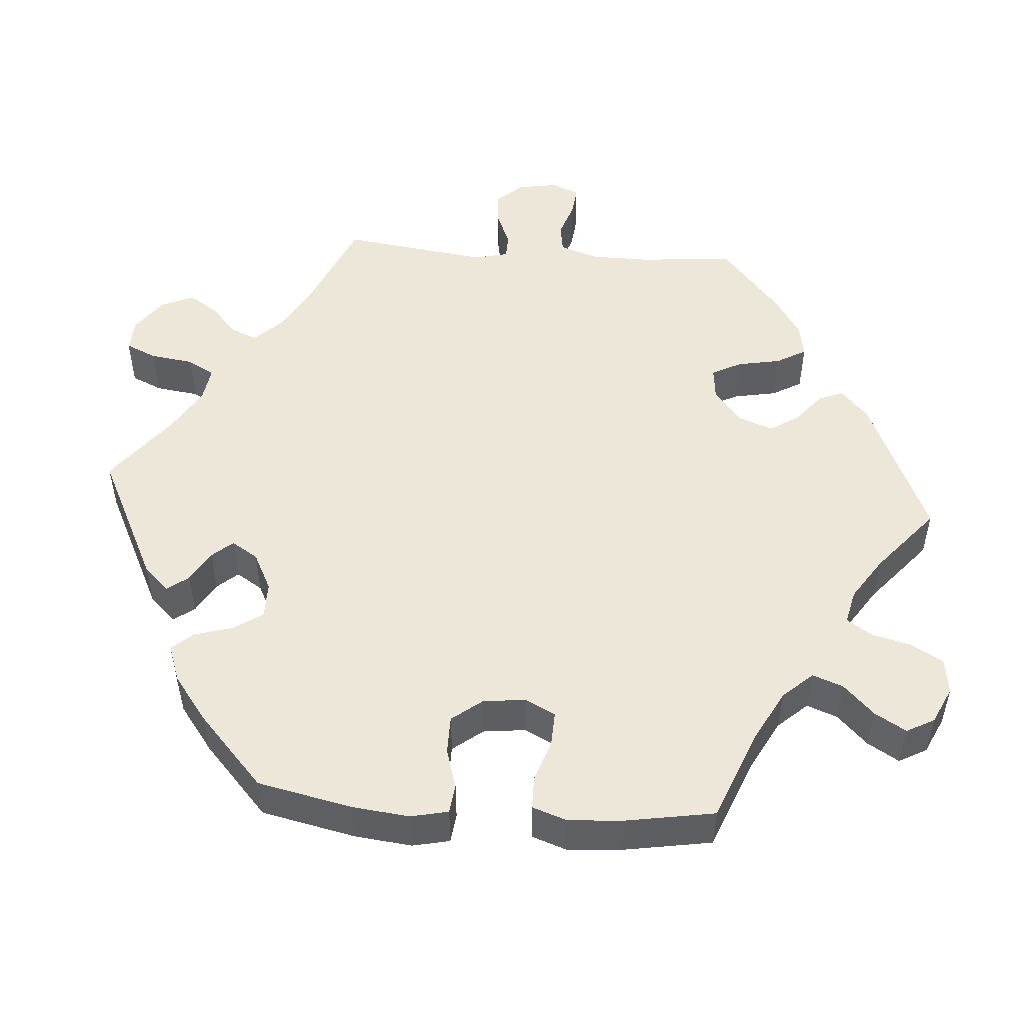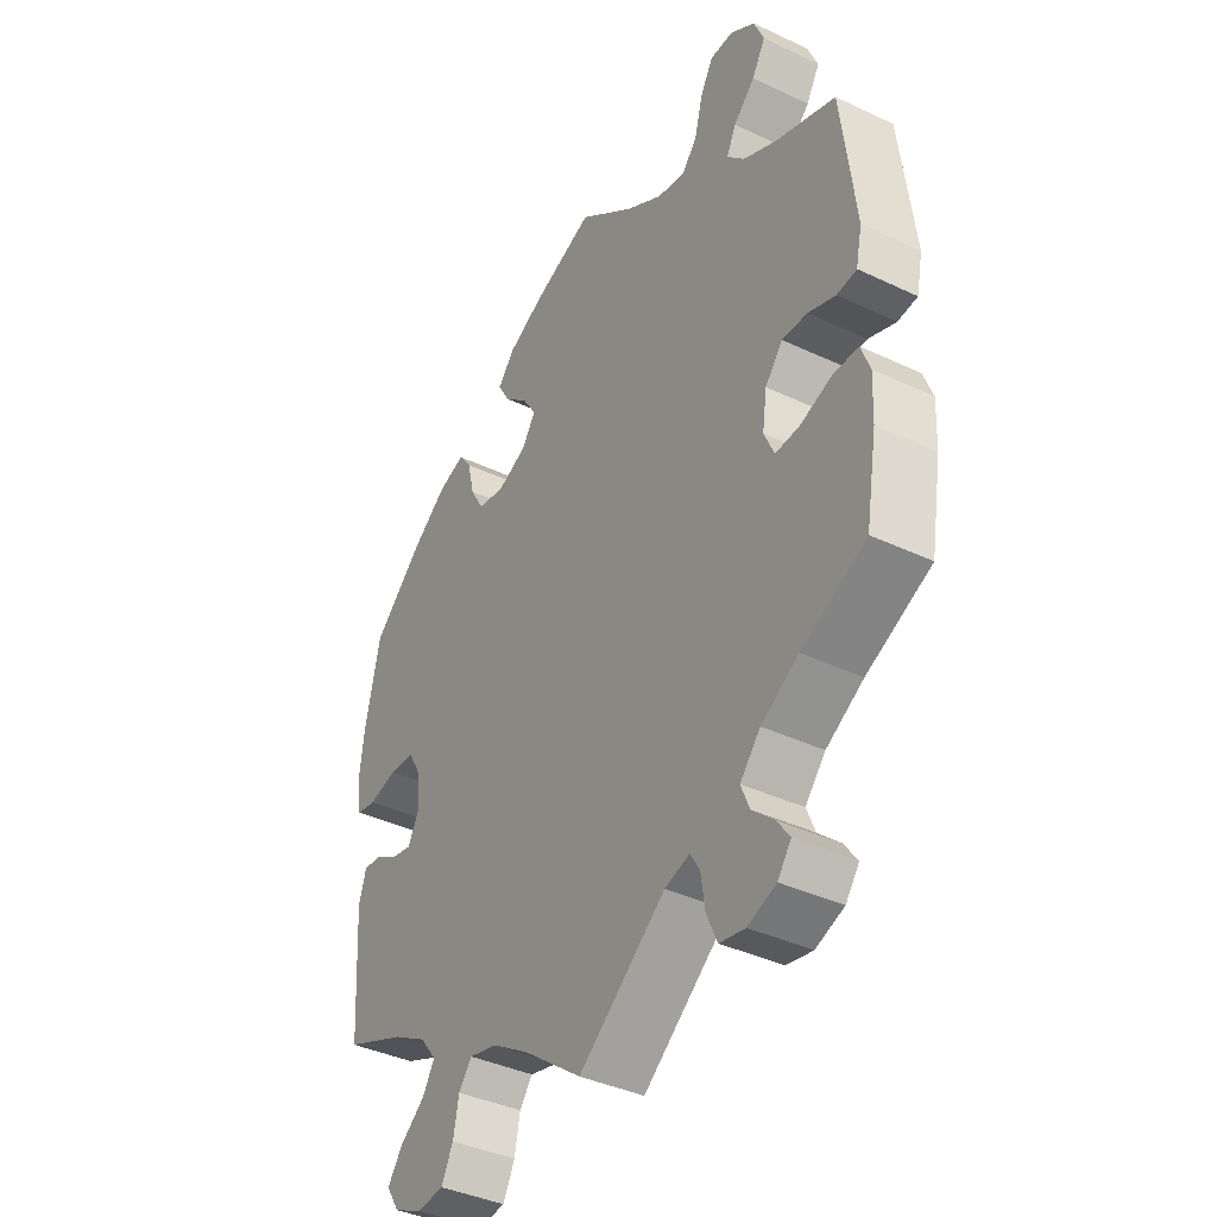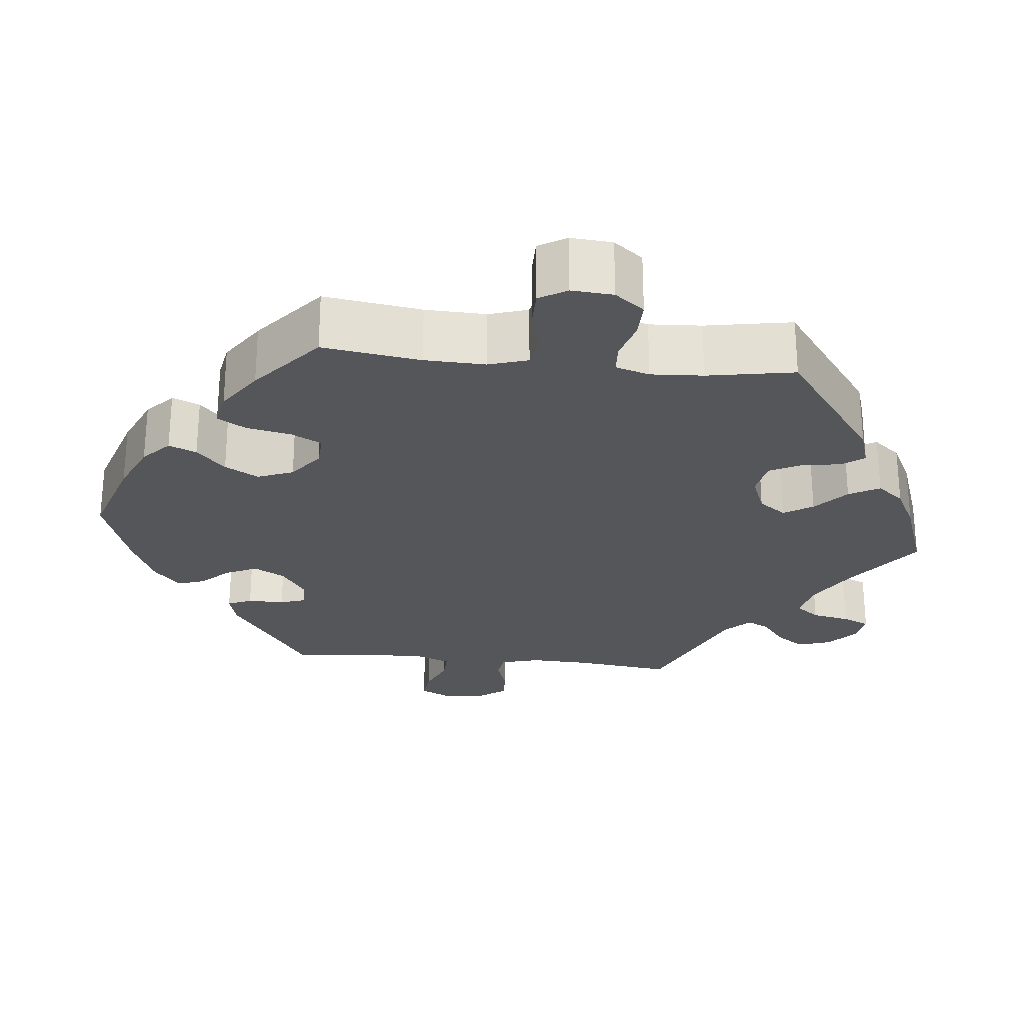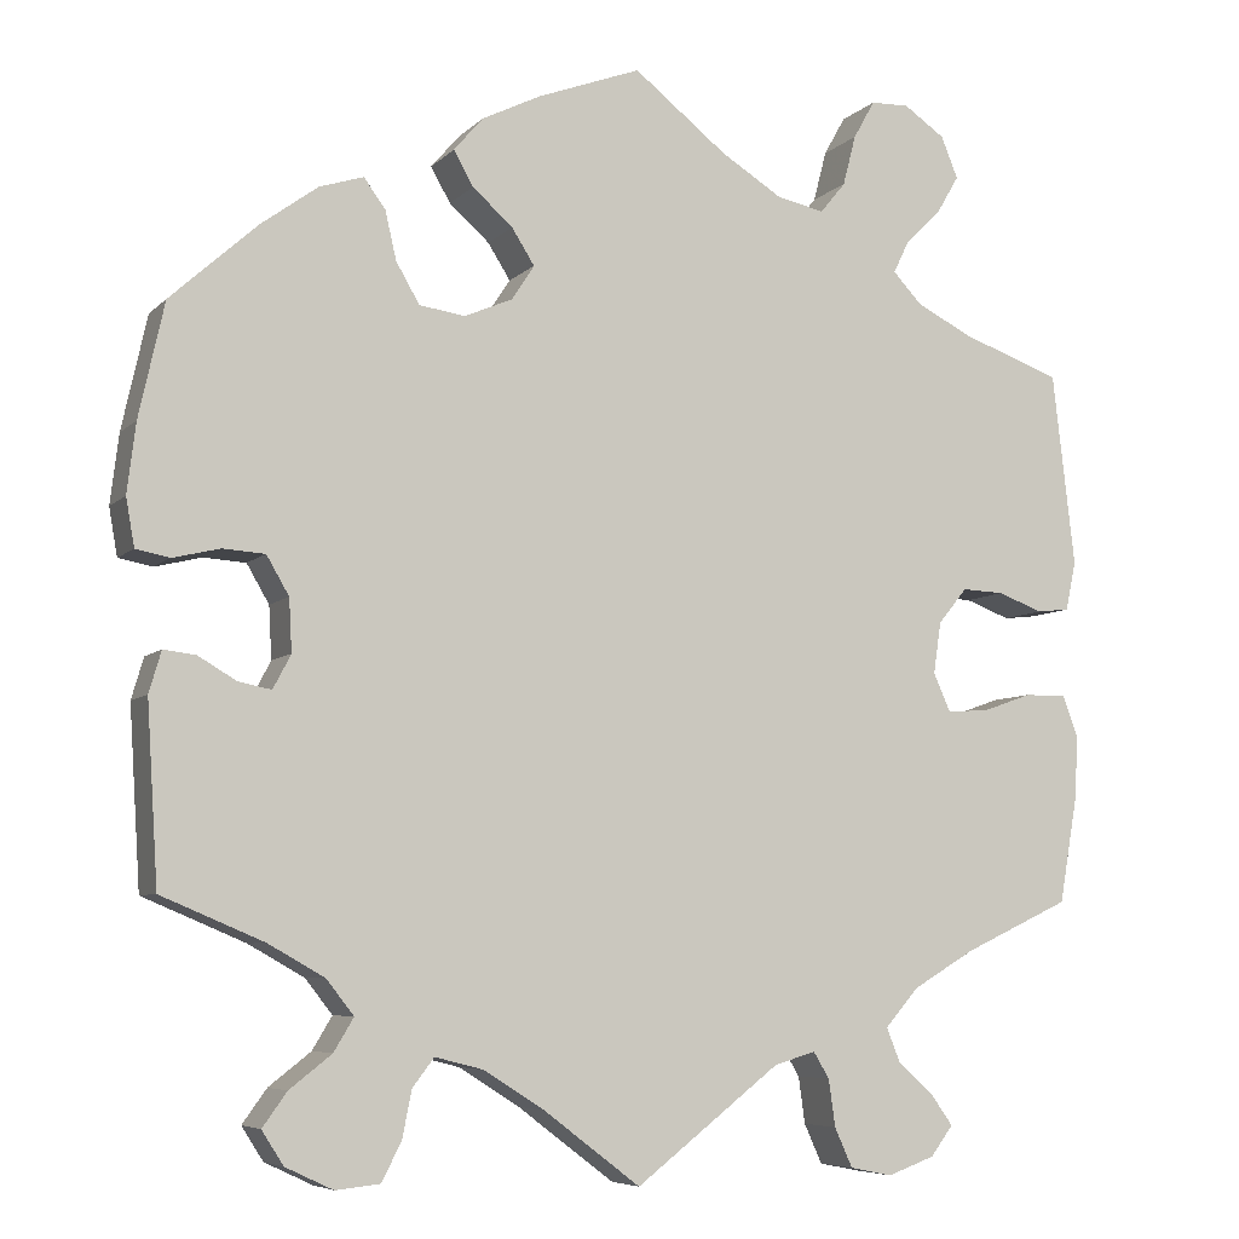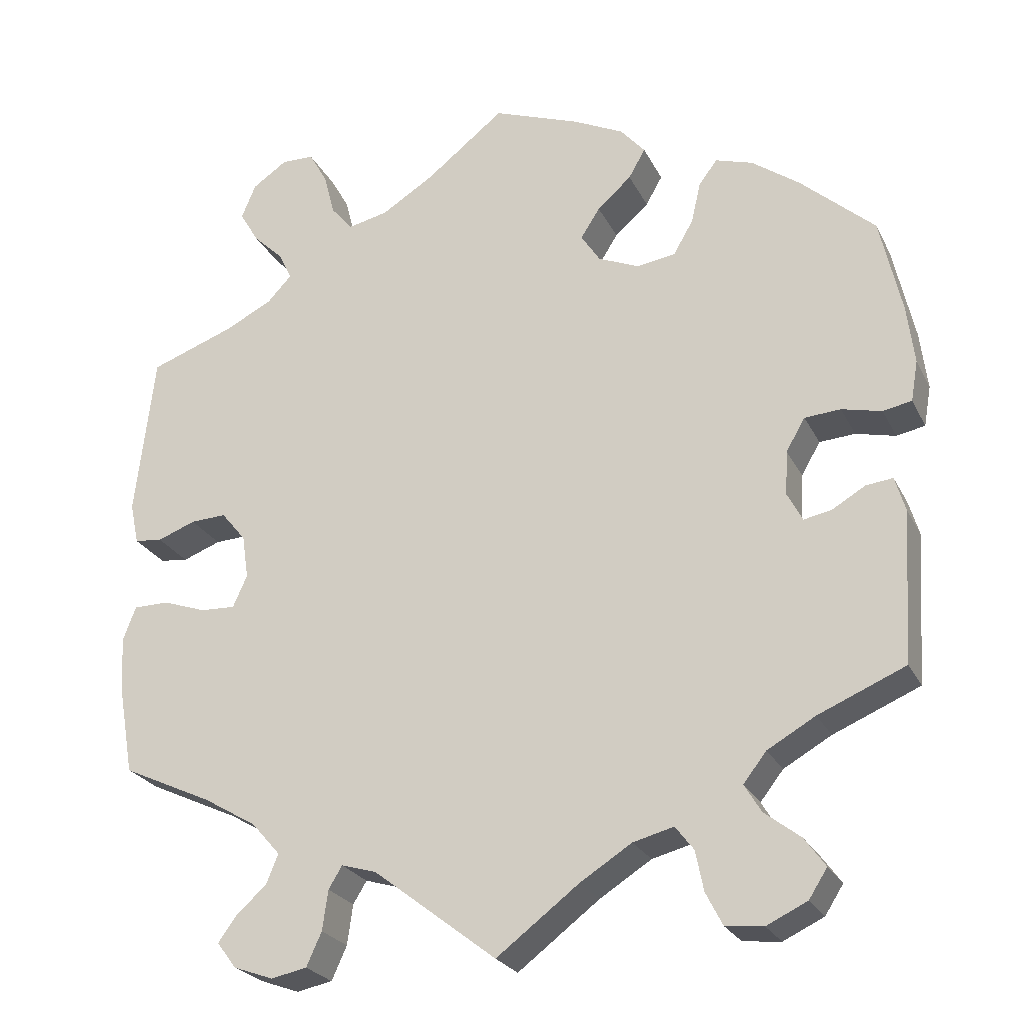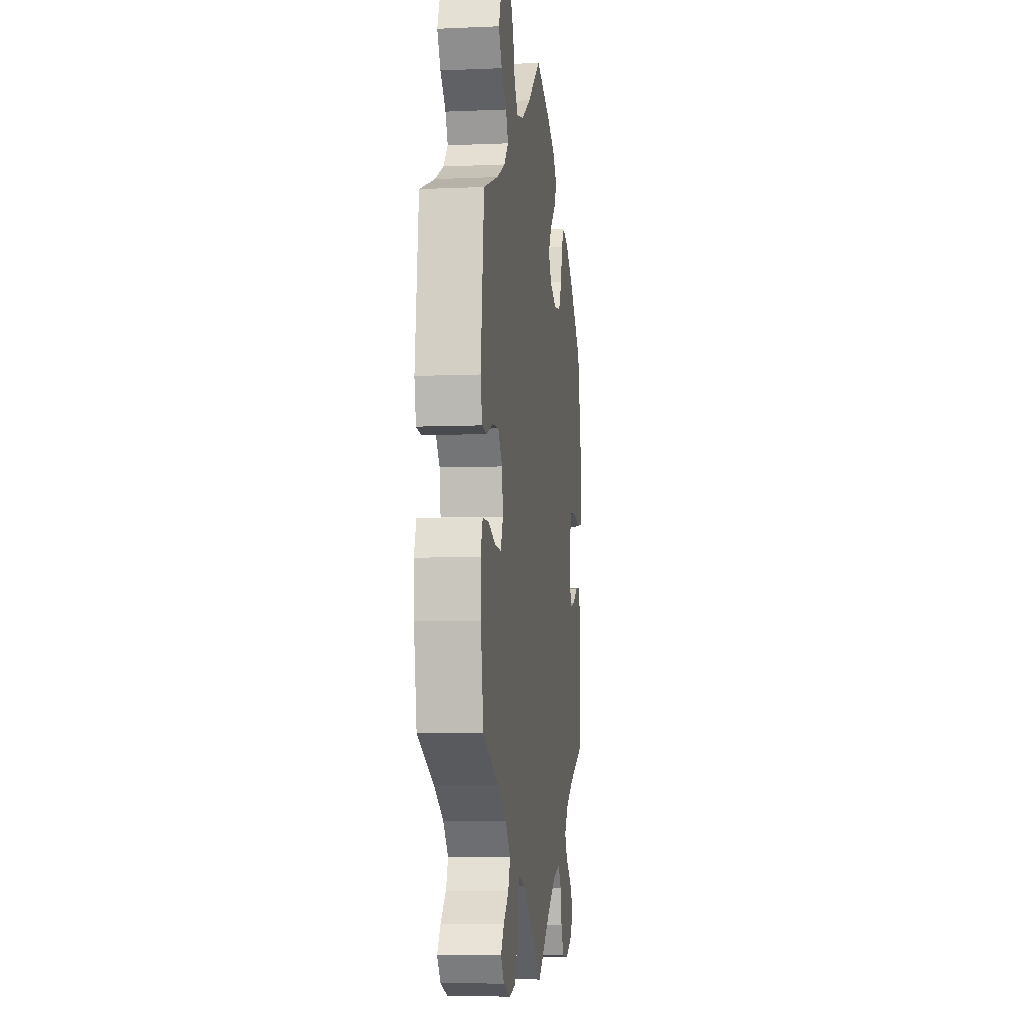
<metadata>
{"format":"obj","ext":"obj","renderer":"f3d","projection":"perspective","resolution":1024,"background":"white","views":[{"elev":50.2,"azim":-25.7,"up":"+Y"},{"elev":-39.3,"azim":59.5,"up":"+Z"},{"elev":-25.3,"azim":23.9,"up":"+Y"},{"elev":-6.6,"azim":-23.1,"up":"+Z"},{"elev":-24.9,"azim":-158.5,"up":"+Z"},{"elev":-6.6,"azim":97.3,"up":"+Z"}]}
</metadata>
<code>
v 0.524 0.07 0.083
v 0.513 0.07 0.031
v 0.478 0.07 0.027
v 0.43 0.07 0.045
v 0.385 0.07 0.047
v 0.354 0.07 0.009
v 0.346 0.07 -0.046
v 0.364 0.07 -0.086
v 0.408 0.07 -0.084
v 0.462 0.07 -0.065
v 0.507 0.07 -0.065
v 0.523 0.07 -0.108
v 0.52 0.07 -0.174
v 0.5 0.07 -0.289
v 0.386 0.07 -0.342
v 0.32 0.07 -0.381
v 0.284 0.07 -0.422
v 0.299 0.07 -0.459
v 0.337 0.07 -0.493
v 0.36 0.07 -0.525
v 0.336 0.07 -0.557
v 0.286 0.07 -0.575
v 0.241 0.07 -0.566
v 0.222 0.07 -0.524
v 0.215 0.07 -0.474
v 0.198 0.07 -0.446
v 0.154 0.07 -0.459
v 0 0.07 -0.578
v -0.103 0.07 -0.5
v -0.168 0.07 -0.459
v -0.219 0.07 -0.446
v -0.242 0.07 -0.476
v -0.252 0.07 -0.526
v -0.273 0.07 -0.567
v -0.32 0.07 -0.572
v -0.371 0.07 -0.548
v -0.394 0.07 -0.512
v -0.368 0.07 -0.476
v -0.323 0.07 -0.441
v -0.302 0.07 -0.406
v -0.331 0.07 -0.369
v -0.391 0.07 -0.335
v -0.5 0.07 -0.289
v -0.512 0.07 -0.099
v -0.499 0.07 -0.055
v -0.465 0.07 -0.059
v -0.424 0.07 -0.083
v -0.389 0.07 -0.09
v -0.37 0.07 -0.054
v -0.373 0.07 0.002
v -0.397 0.07 0.043
v -0.442 0.07 0.046
v -0.492 0.07 0.034
v -0.528 0.07 0.041
v -0.537 0.07 0.092
v -0.528 0.07 0.166
v -0.501 0.07 0.288
v -0.408 0.07 0.372
v -0.348 0.07 0.416
v -0.301 0.07 0.431
v -0.278 0.07 0.4
v -0.266 0.07 0.348
v -0.241 0.07 0.305
v -0.192 0.07 0.298
v -0.141 0.07 0.32
v -0.117 0.07 0.357
v -0.141 0.07 0.395
v -0.184 0.07 0.433
v -0.205 0.07 0.47
v -0.174 0.07 0.506
v -0.111 0.07 0.537
v -0.001 0.07 0.578
v 0.098 0.07 0.5
v 0.164 0.07 0.459
v 0.215 0.07 0.448
v 0.242 0.07 0.481
v 0.256 0.07 0.535
v 0.279 0.07 0.576
v 0.32 0.07 0.577
v 0.364 0.07 0.547
v 0.382 0.07 0.503
v 0.358 0.07 0.462
v 0.32 0.07 0.425
v 0.303 0.07 0.39
v 0.334 0.07 0.357
v 0.394 0.07 0.327
v 0.5 0.07 0.289
v 0.524 0 0.083
v 0.513 0 0.031
v 0.478 0 0.027
v 0.43 0 0.045
v 0.385 0 0.047
v 0.354 0 0.009
v 0.346 0 -0.046
v 0.364 0 -0.086
v 0.408 0 -0.084
v 0.462 0 -0.065
v 0.507 0 -0.065
v 0.523 0 -0.108
v 0.52 0 -0.174
v 0.5 0 -0.289
v 0.386 0 -0.342
v 0.32 0 -0.381
v 0.284 0 -0.422
v 0.299 0 -0.459
v 0.337 0 -0.493
v 0.36 0 -0.525
v 0.336 0 -0.557
v 0.286 0 -0.575
v 0.241 0 -0.566
v 0.222 0 -0.524
v 0.215 0 -0.474
v 0.198 0 -0.446
v 0.154 0 -0.459
v 0 0 -0.578
v -0.103 0 -0.5
v -0.168 0 -0.459
v -0.219 0 -0.446
v -0.242 0 -0.476
v -0.252 0 -0.526
v -0.273 0 -0.567
v -0.32 0 -0.572
v -0.371 0 -0.548
v -0.394 0 -0.512
v -0.368 0 -0.476
v -0.323 0 -0.441
v -0.302 0 -0.406
v -0.331 0 -0.369
v -0.391 0 -0.335
v -0.5 0 -0.289
v -0.512 0 -0.099
v -0.499 0 -0.055
v -0.465 0 -0.059
v -0.424 0 -0.083
v -0.389 0 -0.09
v -0.37 0 -0.054
v -0.373 0 0.002
v -0.397 0 0.043
v -0.442 0 0.046
v -0.492 0 0.034
v -0.528 0 0.041
v -0.537 0 0.092
v -0.528 0 0.166
v -0.501 0 0.288
v -0.408 0 0.372
v -0.348 0 0.416
v -0.301 0 0.431
v -0.278 0 0.4
v -0.266 0 0.348
v -0.241 0 0.305
v -0.192 0 0.298
v -0.141 0 0.32
v -0.117 0 0.357
v -0.141 0 0.395
v -0.184 0 0.433
v -0.205 0 0.47
v -0.174 0 0.506
v -0.111 0 0.537
v -0.001 0 0.578
v 0.098 0 0.5
v 0.164 0 0.459
v 0.215 0 0.448
v 0.242 0 0.481
v 0.256 0 0.535
v 0.279 0 0.576
v 0.32 0 0.577
v 0.364 0 0.547
v 0.382 0 0.503
v 0.358 0 0.462
v 0.32 0 0.425
v 0.303 0 0.39
v 0.334 0 0.357
v 0.394 0 0.327
v 0.5 0 0.289
f 86 87 1 2
f 85 86 2 3
f 84 85 3 4
f 80 81 82 83
f 80 83 84
f 79 80 84
f 76 77 78 79
f 76 79 84
f 75 76 84 4
f 70 71 72 73
f 70 73 74
f 67 68 69 70
f 66 67 70 74
f 65 66 74 75
f 59 60 61 62
f 59 62 63
f 58 59 63
f 57 58 63
f 56 57 63 64
f 52 53 54 55
f 51 52 55 56
f 44 45 46 47
f 42 43 44 47
f 41 42 47 48
f 40 41 48 49
f 36 37 38 39
f 36 39 40
f 35 36 40
f 32 33 34 35
f 31 32 35 40
f 30 31 40 49
f 27 28 29
f 26 27 29 30
f 22 23 24 25
f 22 25 26
f 21 22 26
f 18 19 20 21
f 17 18 21 26
f 16 17 26 30
f 12 13 14 15
f 9 10 11 12
f 8 9 12 15
f 7 8 15 16
f 65 75 4 5
f 64 65 5 6
f 51 56 64 6
f 50 51 6 7
f 30 49 50
f 7 16 30 50
f 89 88 174 173
f 90 89 173 172
f 91 90 172 171
f 170 169 168 167
f 171 170 167
f 171 167 166
f 166 165 164 163
f 171 166 163
f 91 171 163 162
f 160 159 158 157
f 161 160 157
f 157 156 155 154
f 161 157 154 153
f 162 161 153 152
f 149 148 147 146
f 150 149 146
f 150 146 145
f 150 145 144
f 151 150 144 143
f 142 141 140 139
f 143 142 139 138
f 134 133 132 131
f 134 131 130 129
f 135 134 129 128
f 136 135 128 127
f 126 125 124 123
f 127 126 123
f 127 123 122
f 122 121 120 119
f 127 122 119 118
f 136 127 118 117
f 116 115 114
f 117 116 114 113
f 112 111 110 109
f 113 112 109
f 113 109 108
f 108 107 106 105
f 113 108 105 104
f 117 113 104 103
f 102 101 100 99
f 99 98 97 96
f 102 99 96 95
f 103 102 95 94
f 92 91 162 152
f 93 92 152 151
f 93 151 143 138
f 94 93 138 137
f 137 136 117
f 137 117 103 94
f 1 88 89 2
f 2 89 90 3
f 3 90 91 4
f 4 91 92 5
f 5 92 93 6
f 6 93 94 7
f 7 94 95 8
f 8 95 96 9
f 9 96 97 10
f 10 97 98 11
f 11 98 99 12
f 12 99 100 13
f 13 100 101 14
f 14 101 102 15
f 15 102 103 16
f 16 103 104 17
f 17 104 105 18
f 18 105 106 19
f 19 106 107 20
f 20 107 108 21
f 21 108 109 22
f 22 109 110 23
f 23 110 111 24
f 24 111 112 25
f 25 112 113 26
f 26 113 114 27
f 27 114 115 28
f 28 115 116 29
f 29 116 117 30
f 30 117 118 31
f 31 118 119 32
f 32 119 120 33
f 33 120 121 34
f 34 121 122 35
f 35 122 123 36
f 36 123 124 37
f 37 124 125 38
f 38 125 126 39
f 39 126 127 40
f 40 127 128 41
f 41 128 129 42
f 42 129 130 43
f 43 130 131 44
f 44 131 132 45
f 45 132 133 46
f 46 133 134 47
f 47 134 135 48
f 48 135 136 49
f 49 136 137 50
f 50 137 138 51
f 51 138 139 52
f 52 139 140 53
f 53 140 141 54
f 54 141 142 55
f 55 142 143 56
f 56 143 144 57
f 57 144 145 58
f 58 145 146 59
f 59 146 147 60
f 60 147 148 61
f 61 148 149 62
f 62 149 150 63
f 63 150 151 64
f 64 151 152 65
f 65 152 153 66
f 66 153 154 67
f 67 154 155 68
f 68 155 156 69
f 69 156 157 70
f 70 157 158 71
f 71 158 159 72
f 72 159 160 73
f 73 160 161 74
f 74 161 162 75
f 75 162 163 76
f 76 163 164 77
f 77 164 165 78
f 78 165 166 79
f 79 166 167 80
f 80 167 168 81
f 81 168 169 82
f 82 169 170 83
f 83 170 171 84
f 84 171 172 85
f 85 172 173 86
f 86 173 174 87
f 87 174 88 1

</code>
